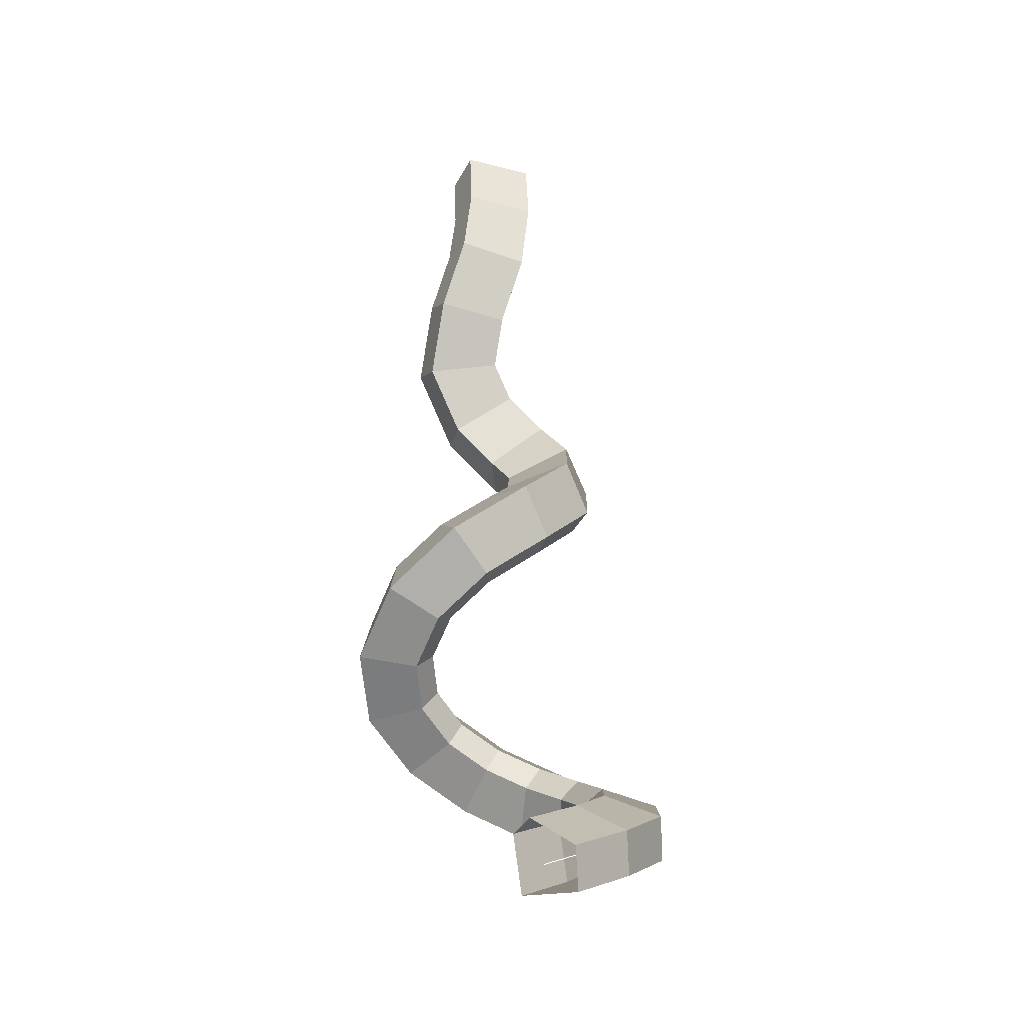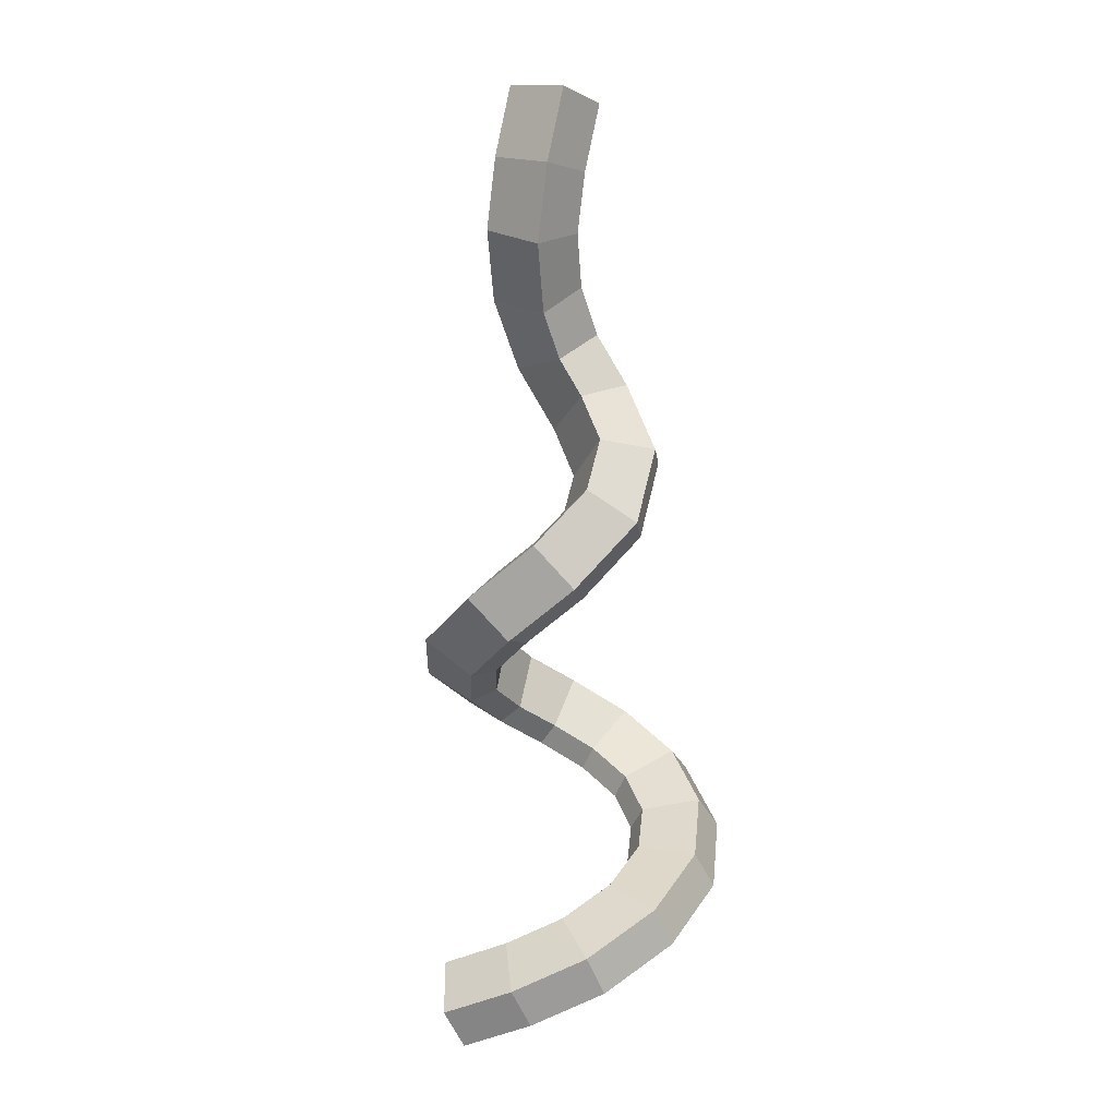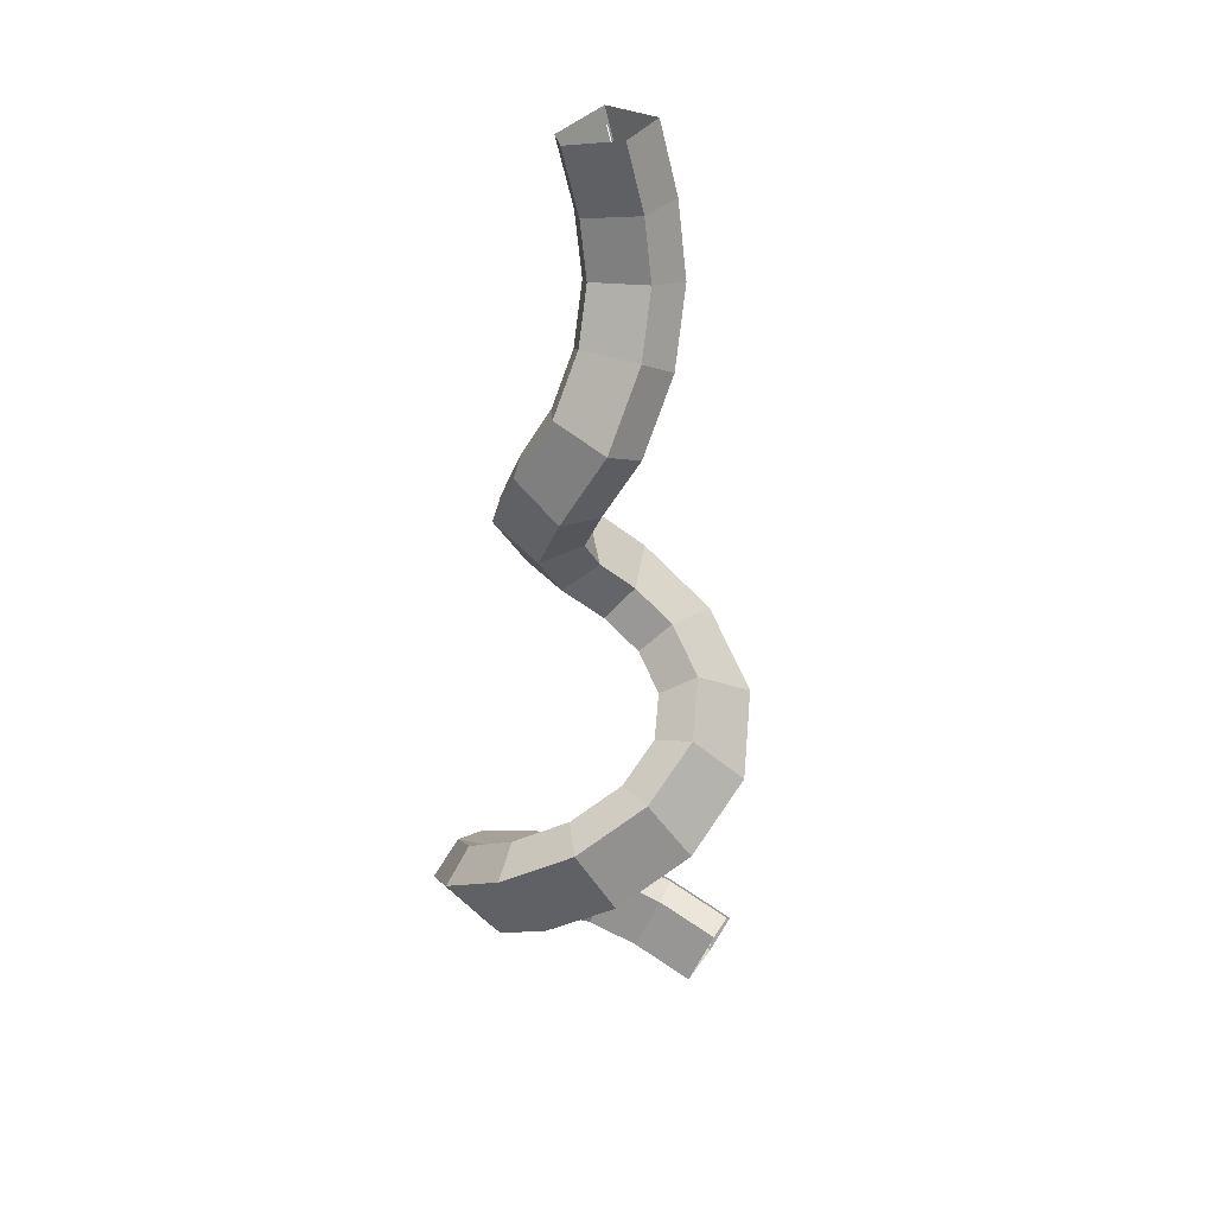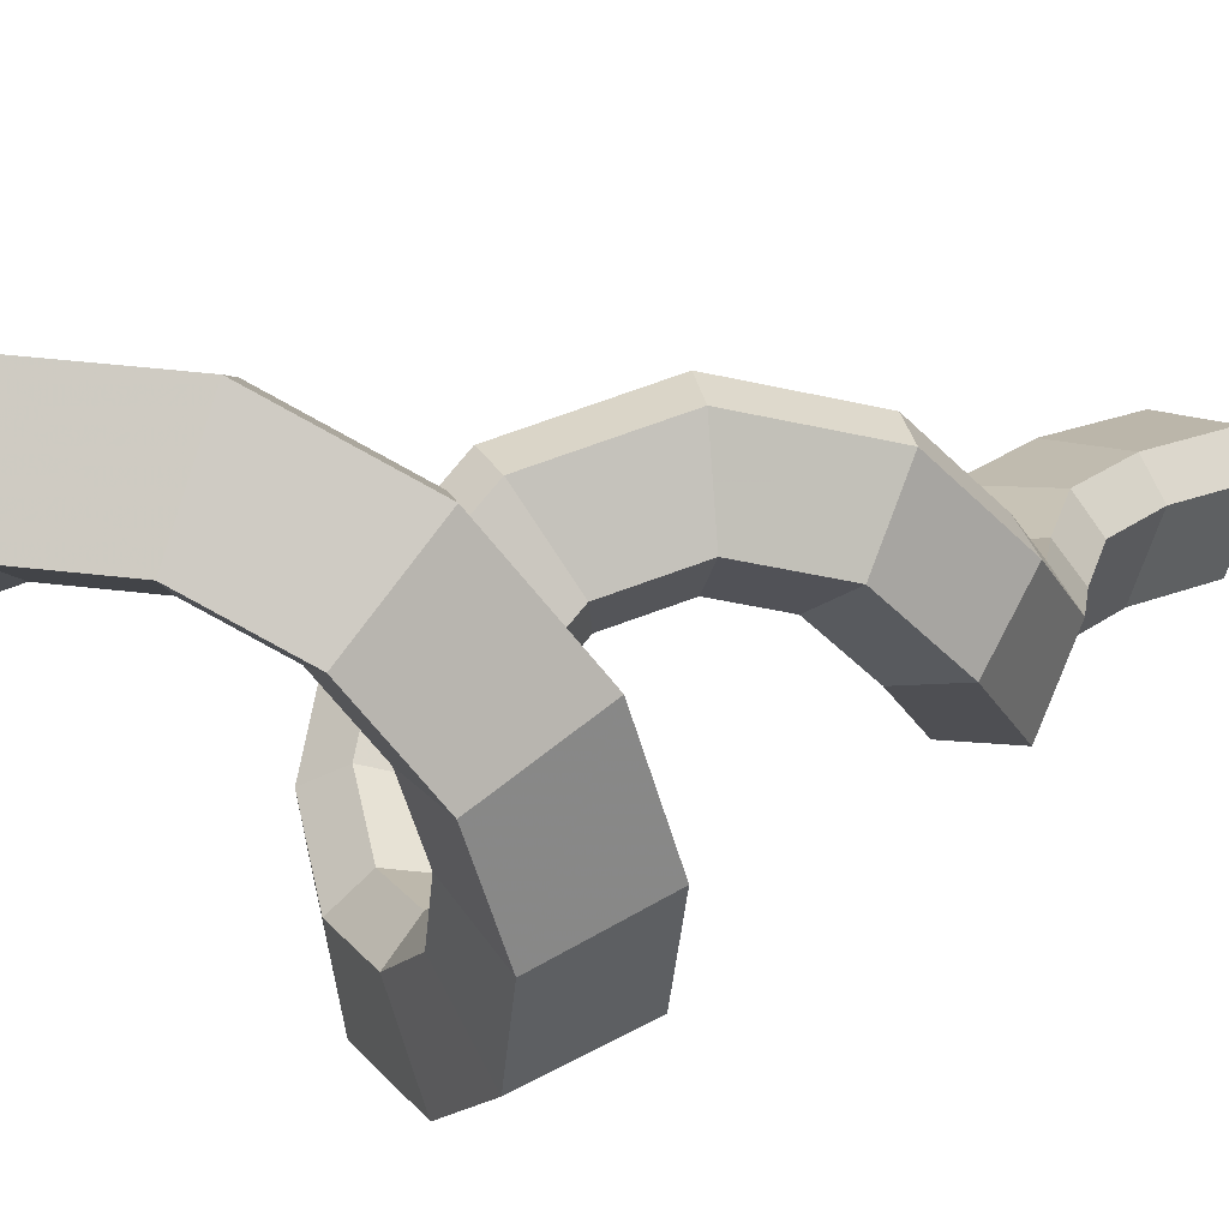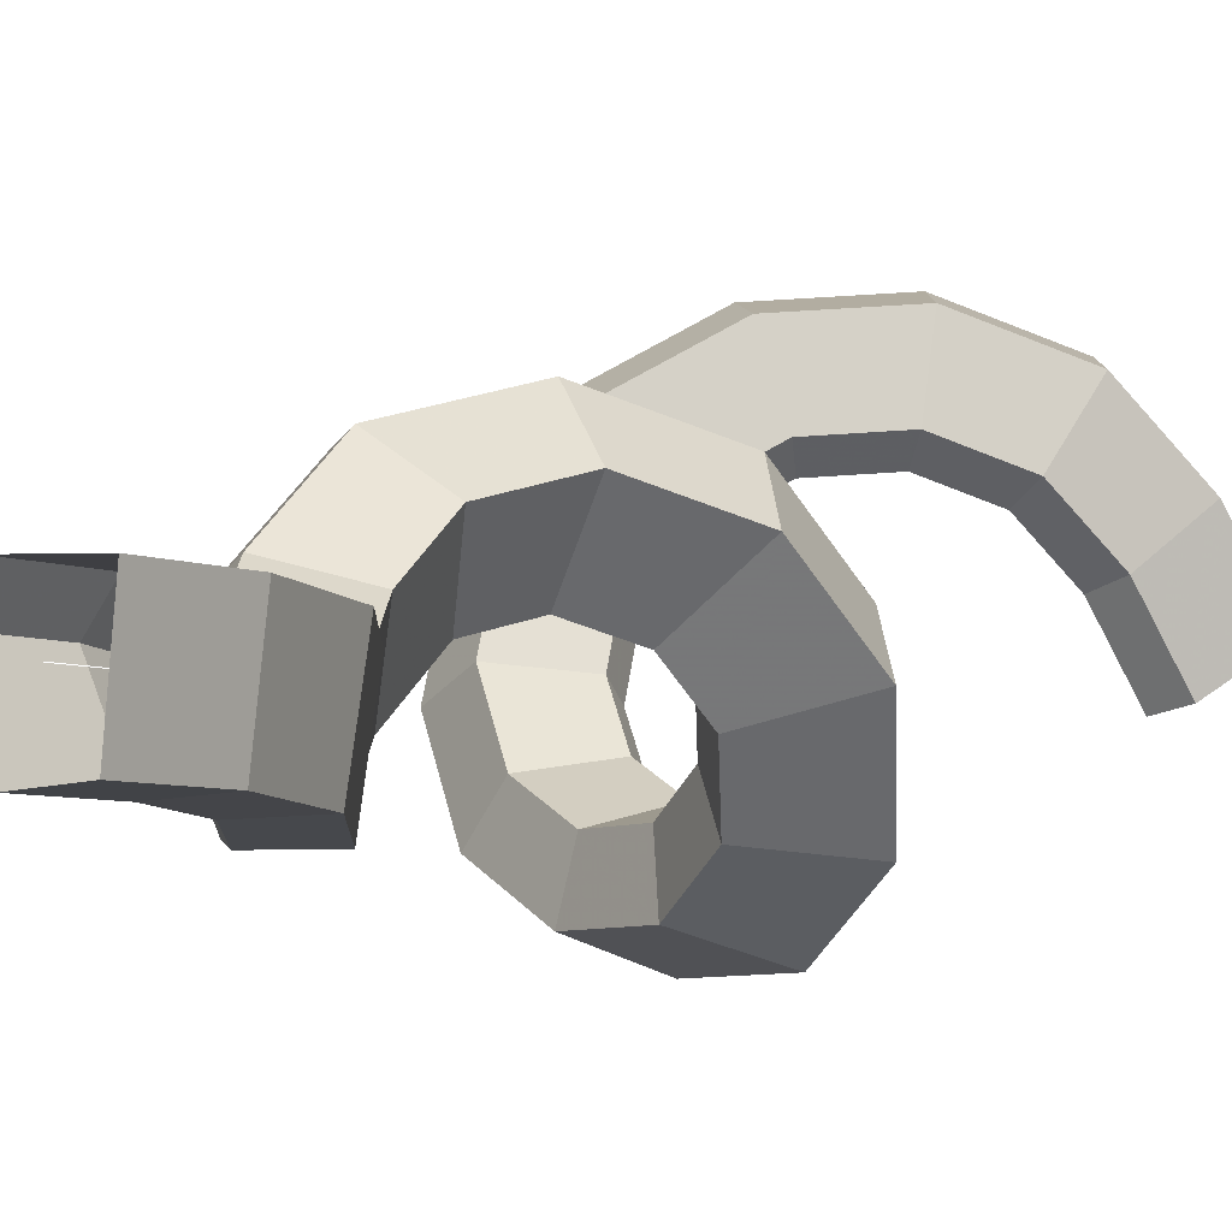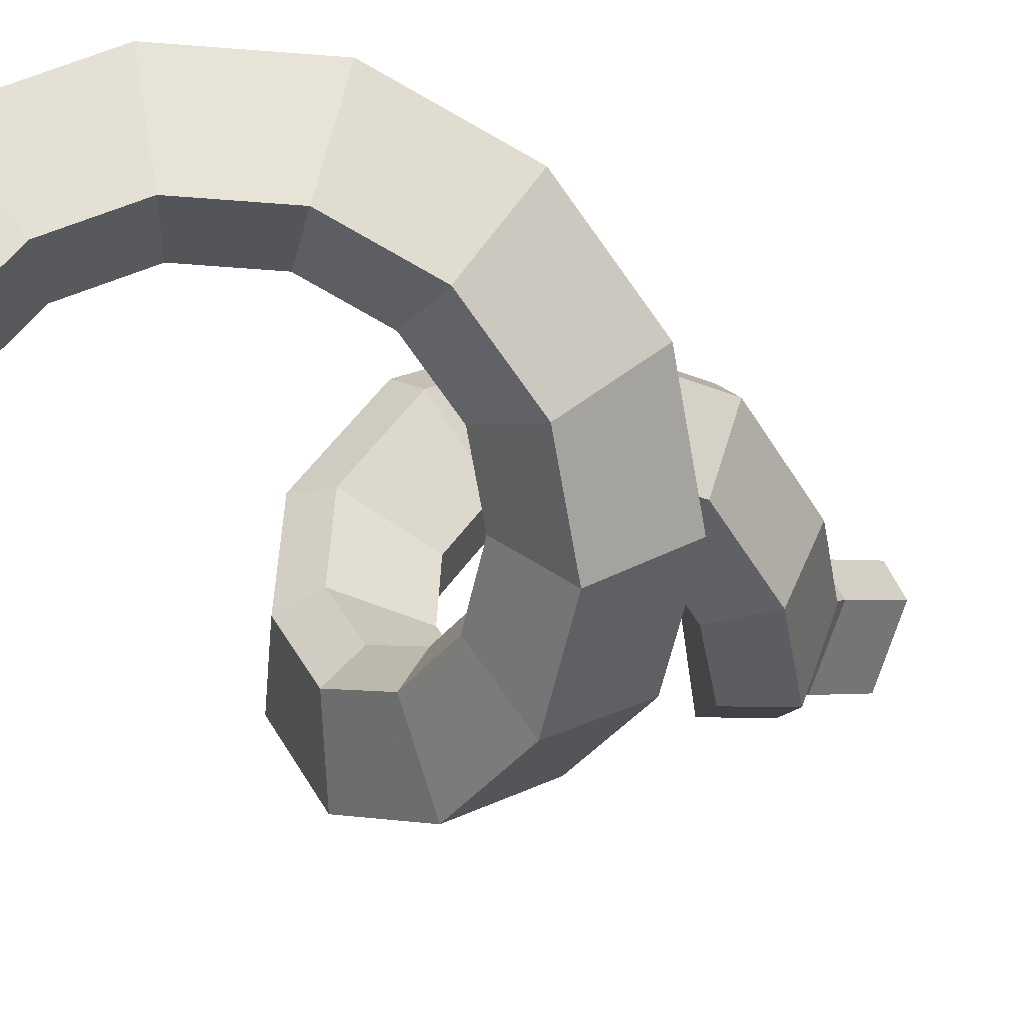
<metadata>
{"format":"obj","ext":"obj","renderer":"f3d","projection":"perspective","resolution":1024,"background":"white","views":[{"elev":-27.9,"azim":68.3,"up":"+Z"},{"elev":10.0,"azim":128.6,"up":"+Z"},{"elev":27.2,"azim":-43.1,"up":"+Z"},{"elev":12.3,"azim":-145.9,"up":"+Y"},{"elev":-0.7,"azim":20.7,"up":"+Y"},{"elev":-6.1,"azim":-157.8,"up":"+Y"}]}
</metadata>
<code>
o tube
v -0.2806 0.07177 6.522
v -0.1833 0.2289 6.537
v 0.1936 0.2264 6.636
v 0.1618 -0.2457 6.659
v -0.1173 -0.2758 6.588
v -0.169 0.04323 6.095
v -0.06769 0.1993 6.095
v 0.3202 0.194 6.152
v 0.2839 -0.2769 6.192
v -0.003644 -0.3049 6.153
v -0.1574 -0.002615 5.735
v -0.0548 0.1482 5.693
v 0.3369 0.1278 5.632
v 0.2992 -0.3377 5.714
v 0.00882 -0.3543 5.765
v -0.2889 -0.07313 5.389
v -0.1923 0.07445 5.331
v 0.1635 0.03479 5.174
v 0.1193 -0.4343 5.24
v -0.1451 -0.4369 5.359
v -0.4876 -0.06801 5.009
v -0.3622 0.07883 5.006
v -0.0009914 0.03903 4.86
v -0.1278 -0.4279 4.768
v -0.4018 -0.4303 4.869
v -0.575 0.1793 4.595
v -0.433 0.2793 4.671
v -0.05244 0.1845 4.617
v -0.2154 -0.18 4.353
v -0.5062 -0.1351 4.375
v -0.4367 0.5486 4.152
v -0.3071 0.6156 4.267
v 0.03137 0.4083 4.348
v -0.1237 0.0651 4.059
v -0.3829 0.1941 3.98
v -0.0486 0.6868 3.71
v 0.07818 0.7528 3.828
v 0.2941 0.5019 4.049
v 0.06319 0.1316 3.846
v -0.1111 0.2909 3.67
v 0.347 0.5149 3.335
v 0.5067 0.5666 3.422
v 0.6532 0.3459 3.709
v 0.2758 0.03925 3.645
v 0.1426 0.1807 3.43
v 0.5111 0.1756 3.024
v 0.6997 0.1675 3.056
v 0.8468 -0.05448 3.342
v 0.3834 -0.1833 3.441
v 0.2439 -0.02885 3.238
v 0.4304 -0.1634 2.768
v 0.6011 -0.2468 2.744
v 0.7324 -0.535 2.98
v 0.3119 -0.4836 3.214
v 0.1869 -0.2684 3.057
v 0.2006 -0.3604 2.558
v 0.3141 -0.4928 2.481
v 0.3532 -0.86 2.632
v 0.04025 -0.7165 2.965
v -0.009722 -0.4369 2.877
v -0.08548 -0.3869 2.374
v -0.03486 -0.5251 2.257
v -0.1458 -0.9062 2.312
v -0.3736 -0.7548 2.699
v -0.3076 -0.4645 2.686
v -0.3256 -0.2632 2.209
v -0.3149 -0.3809 2.064
v -0.57 -0.6877 2.02
v -0.7778 -0.5467 2.421
v -0.6044 -0.3116 2.481
v -0.4647 -0.02367 2.05
v -0.4665 -0.1196 1.891
v -0.8001 -0.2914 1.757
v -1.024 -0.1225 2.141
v -0.7941 0.01523 2.265
v -0.4678 0.2614 1.894
v -0.4697 0.1696 1.733
v -0.8047 0.1364 1.523
v -1.03 0.3884 1.861
v -0.7986 0.4299 2.038
v -0.319 0.5228 1.737
v -0.3277 0.419 1.583
v -0.6048 0.4878 1.312
v -0.7695 0.8457 1.586
v -0.577 0.8194 1.804
v -0.04187 0.6963 1.575
v -0.07589 0.5767 1.436
v -0.2783 0.6922 1.121
v -0.3158 1.13 1.32
v -0.1696 1.074 1.565
v 0.3157 0.7217 1.406
v 0.2371 0.5989 1.288
v 0.08849 0.7182 0.9475
v 0.2217 1.168 1.066
v 0.3399 1.111 1.325
v 0.6493 0.5809 1.233
v 0.516 0.4812 1.143
v 0.3854 0.5929 0.7935
v 0.6946 0.9682 0.8212
v 0.8115 0.9115 1.08
v 0.8752 0.2829 1.057
v 0.7109 0.224 0.9915
v 0.5822 0.3333 0.6403
v 0.9852 0.5848 0.595
v 1.107 0.5216 0.85
v 1.035 -0.1124 0.876
v 0.8638 -0.1548 0.8179
v 0.7352 -0.04578 0.4666
v 1.158 0.1562 0.3986
v 1.281 0.08973 0.6521
f 1 6 7 2
f 2 7 8 3
f 3 8 9 4
f 4 9 10 5
f 5 10 6 1
f 6 11 12 7
f 7 12 13 8
f 8 13 14 9
f 9 14 15 10
f 10 15 11 6
f 11 16 17 12
f 12 17 18 13
f 13 18 19 14
f 14 19 20 15
f 15 20 16 11
f 16 21 22 17
f 17 22 23 18
f 18 23 24 19
f 19 24 25 20
f 20 25 21 16
f 21 26 27 22
f 22 27 28 23
f 23 28 29 24
f 24 29 30 25
f 25 30 26 21
f 26 31 32 27
f 27 32 33 28
f 28 33 34 29
f 29 34 35 30
f 30 35 31 26
f 31 36 37 32
f 32 37 38 33
f 33 38 39 34
f 34 39 40 35
f 35 40 36 31
f 36 41 42 37
f 37 42 43 38
f 38 43 44 39
f 39 44 45 40
f 40 45 41 36
f 41 46 47 42
f 42 47 48 43
f 43 48 49 44
f 44 49 50 45
f 45 50 46 41
f 46 51 52 47
f 47 52 53 48
f 48 53 54 49
f 49 54 55 50
f 50 55 51 46
f 51 56 57 52
f 52 57 58 53
f 53 58 59 54
f 54 59 60 55
f 55 60 56 51
f 56 61 62 57
f 57 62 63 58
f 58 63 64 59
f 59 64 65 60
f 60 65 61 56
f 61 66 67 62
f 62 67 68 63
f 63 68 69 64
f 64 69 70 65
f 65 70 66 61
f 66 71 72 67
f 67 72 73 68
f 68 73 74 69
f 69 74 75 70
f 70 75 71 66
f 71 76 77 72
f 72 77 78 73
f 73 78 79 74
f 74 79 80 75
f 75 80 76 71
f 76 81 82 77
f 77 82 83 78
f 78 83 84 79
f 79 84 85 80
f 80 85 81 76
f 81 86 87 82
f 82 87 88 83
f 83 88 89 84
f 84 89 90 85
f 85 90 86 81
f 86 91 92 87
f 87 92 93 88
f 88 93 94 89
f 89 94 95 90
f 90 95 91 86
f 91 96 97 92
f 92 97 98 93
f 93 98 99 94
f 94 99 100 95
f 95 100 96 91
f 96 101 102 97
f 97 102 103 98
f 98 103 104 99
f 99 104 105 100
f 100 105 101 96
f 101 106 107 102
f 102 107 108 103
f 103 108 109 104
f 104 109 110 105
f 105 110 106 101
o tube_directrix
v 0 0 6.6
v 0.1192 -0.03049 6.144
v 0.1335 -0.08695 5.701
v -0.0261 -0.1726 5.28
v -0.233 -0.1672 4.885
v -0.3111 0.05362 4.515
v -0.2035 0.3409 4.17
v 0.08064 0.4421 3.847
v 0.402 0.3025 3.542
v 0.5538 -0.01155 3.254
v 0.4676 -0.3739 2.981
v 0.1838 -0.6171 2.721
v -0.2031 -0.6529 2.473
v -0.5495 -0.4746 2.235
v -0.7503 -0.1287 2.006
v -0.7546 0.2736 1.785
v -0.5531 0.6278 1.572
v -0.2006 0.8484 1.366
v 0.223 0.8786 1.166
v 0.5962 0.721 0.9723
v 0.8374 0.4029 0.7846
v 1 5.551e-16 0.6
l 111 112
l 112 113
l 113 114
l 114 115
l 115 116
l 116 117
l 117 118
l 118 119
l 119 120
l 120 121
l 121 122
l 122 123
l 123 124
l 124 125
l 125 126
l 126 127
l 127 128
l 128 129
l 129 130
l 130 131
l 131 132

</code>
